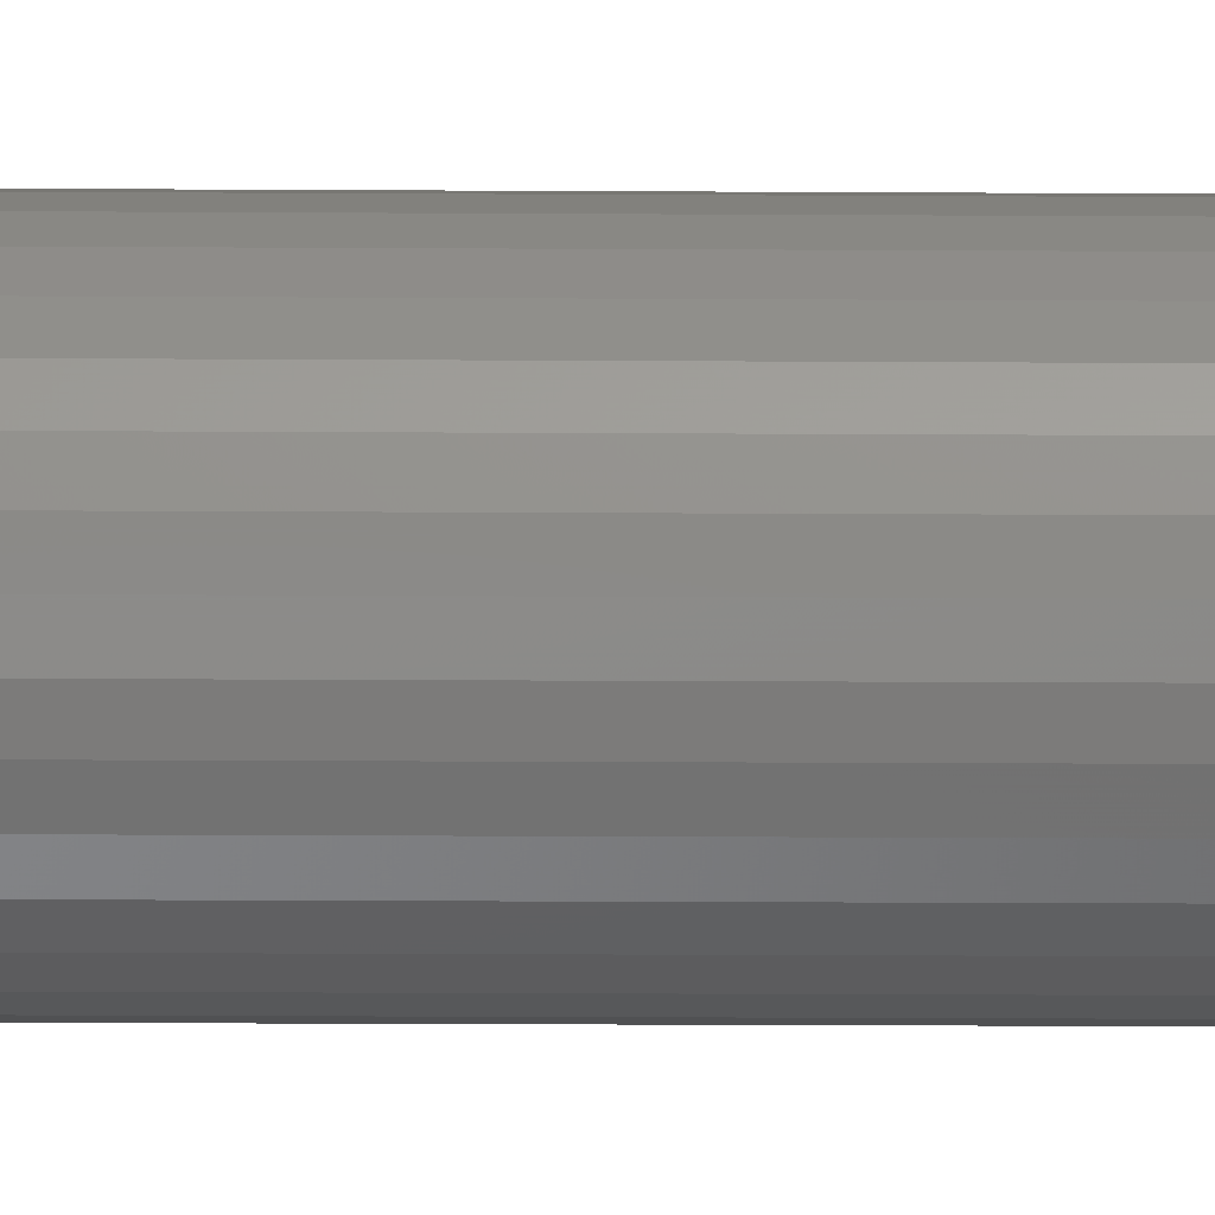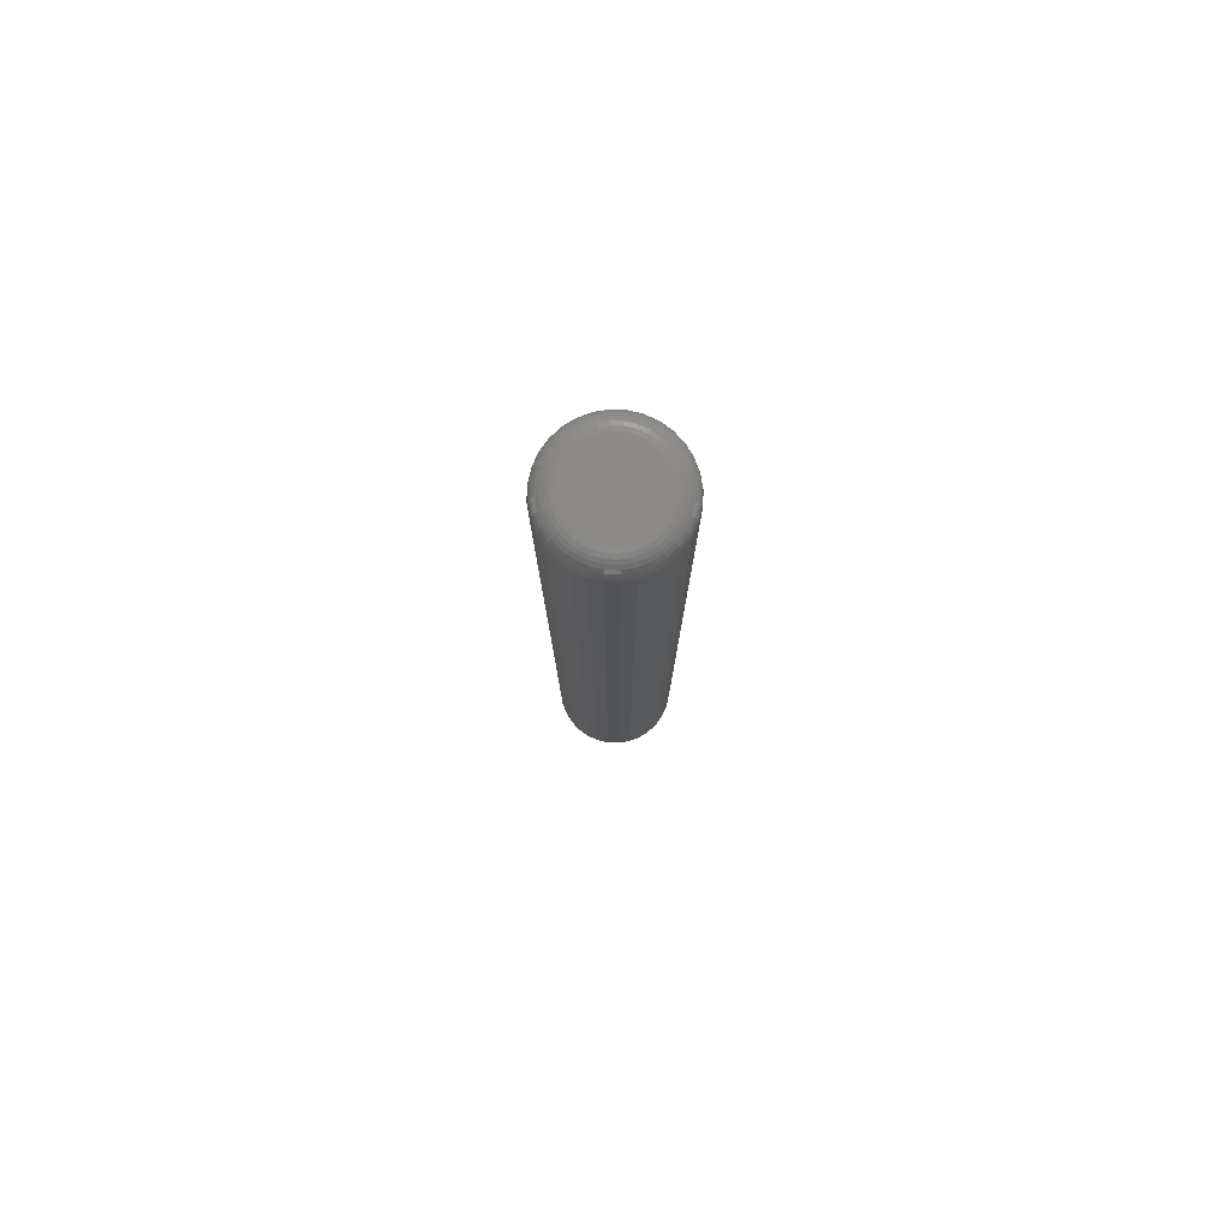
<metadata>
{"format":"stl","ext":"stl","renderer":"f3d","projection":"perspective","resolution":1024,"background":"white","views":[{"elev":-12.7,"azim":-91.0,"up":"+Z"},{"elev":79.8,"azim":7.4,"up":"+Y"}]}
</metadata>
<code>
# stl→obj: 352 verts, 700 faces
v 0.3316 -0.01562 0.09474
v 0.3316 -0.7422 0.09474
v 0.3307 -0.01562 0.0855
v 0.3307 -0.7422 0.0855
v 0.328 -0.01562 0.07661
v 0.328 -0.7422 0.07661
v 0.3236 -0.01562 0.06842
v 0.3236 -0.7422 0.06842
v 0.3177 -0.01562 0.06124
v 0.3177 -0.7422 0.06124
v 0.3105 -0.01562 0.05535
v 0.3105 -0.7422 0.05535
v 0.3023 -0.01562 0.05097
v 0.3023 -0.7422 0.05097
v 0.2935 -0.01562 0.04828
v 0.2935 -0.7422 0.04828
v 0.2842 -0.01562 0.04737
v 0.2842 -0.7422 0.04737
v 0.275 -0.01562 0.04828
v 0.275 -0.7422 0.04828
v 0.2661 -0.01562 0.05097
v 0.2661 -0.7422 0.05097
v 0.2579 -0.01562 0.05535
v 0.2579 -0.7422 0.05535
v 0.2507 -0.01562 0.06124
v 0.2507 -0.7422 0.06124
v 0.2448 -0.01562 0.06842
v 0.2448 -0.7422 0.06842
v 0.2404 -0.01562 0.07661
v 0.2404 -0.7422 0.07661
v 0.2378 -0.01562 0.0855
v 0.2378 -0.7422 0.0855
v 0.2368 -0.01562 0.09474
v 0.2368 -0.7422 0.09474
v 0.2378 -0.01562 0.104
v 0.2378 -0.7422 0.104
v 0.2404 -0.01562 0.1129
v 0.2404 -0.7422 0.1129
v 0.2448 -0.01562 0.1211
v 0.2448 -0.7422 0.1211
v 0.2507 -0.01562 0.1282
v 0.2507 -0.7422 0.1282
v 0.2579 -0.01562 0.1341
v 0.2579 -0.7422 0.1341
v 0.2661 -0.01562 0.1385
v 0.2661 -0.7422 0.1385
v 0.275 -0.01562 0.1412
v 0.275 -0.7422 0.1412
v 0.2842 -0.01562 0.1421
v 0.2842 -0.7422 0.1421
v 0.2935 -0.01562 0.1412
v 0.2935 -0.7422 0.1412
v 0.3023 -0.01562 0.1385
v 0.3023 -0.7422 0.1385
v 0.3105 -0.01562 0.1341
v 0.3105 -0.7422 0.1341
v 0.3177 -0.01562 0.1282
v 0.3177 -0.7422 0.1282
v 0.3236 -0.01562 0.1211
v 0.3236 -0.7422 0.1211
v 0.328 -0.01562 0.1129
v 0.328 -0.7422 0.1129
v 0.3307 -0.01562 0.104
v 0.3307 -0.7422 0.104
v 0.2842 -0.75 0.1265
v 0.278 -0.75 0.1259
v 0.2721 -0.75 0.1241
v 0.2904 -0.75 0.1259
v 0.2964 -0.75 0.1241
v 0.2666 -0.75 0.1211
v 0.3018 -0.75 0.1211
v 0.2618 -0.75 0.1172
v 0.3067 -0.75 0.1172
v 0.2578 -0.75 0.1124
v 0.3106 -0.75 0.1124
v 0.2549 -0.75 0.1069
v 0.3135 -0.75 0.1069
v 0.2531 -0.75 0.1009
v 0.3153 -0.75 0.1009
v 0.3153 -0.75 0.08854
v 0.2549 -0.75 0.08259
v 0.3135 -0.75 0.08259
v 0.2578 -0.75 0.0771
v 0.3106 -0.75 0.0771
v 0.2618 -0.75 0.07229
v 0.3067 -0.75 0.07229
v 0.2666 -0.75 0.06834
v 0.3018 -0.75 0.06834
v 0.2721 -0.75 0.06541
v 0.2964 -0.75 0.06541
v 0.278 -0.75 0.0636
v 0.2842 -0.75 0.06299
v 0.2904 -0.75 0.0636
v 0.316 -0.75 0.09474
v 0.2525 -0.75 0.09474
v 0.2531 -0.75 0.08854
v 0.2721 0 0.1241
v 0.278 0 0.1259
v 0.2842 0 0.1265
v 0.2904 0 0.1259
v 0.2964 0 0.1241
v 0.2666 0 0.1211
v 0.3018 0 0.1211
v 0.2618 0 0.1172
v 0.3067 0 0.1172
v 0.2578 0 0.1124
v 0.3106 0 0.1124
v 0.2549 0 0.1069
v 0.3135 0 0.1069
v 0.2531 0 0.1009
v 0.3153 0 0.1009
v 0.3135 0 0.08259
v 0.2549 0 0.08259
v 0.3153 0 0.08854
v 0.2578 0 0.0771
v 0.3106 0 0.0771
v 0.2618 0 0.07229
v 0.3067 0 0.07229
v 0.2666 0 0.06834
v 0.3018 0 0.06834
v 0.2721 0 0.06541
v 0.2964 0 0.06541
v 0.278 0 0.0636
v 0.2842 0 0.06299
v 0.2904 0 0.0636
v 0.2531 0 0.08854
v 0.2525 0 0.09474
v 0.316 0 0.09474
v 0.3313 -0.01258 0.09474
v 0.3304 -0.01258 0.08555
v 0.3304 -0.009646 0.09474
v 0.3295 -0.009646 0.08573
v 0.3289 -0.006944 0.09474
v 0.3281 -0.006944 0.08601
v 0.327 -0.004576 0.09474
v 0.3262 -0.004576 0.08639
v 0.3246 -0.002633 0.09474
v 0.3239 -0.002633 0.08685
v 0.3219 -0.001189 0.09474
v 0.3212 -0.001189 0.08738
v 0.319 -0.0003002 0.09474
v 0.3183 -0.0003002 0.08795
v 0.238 -0.01258 0.08555
v 0.2371 -0.01258 0.09474
v 0.2389 -0.009646 0.08573
v 0.238 -0.009646 0.09474
v 0.2403 -0.006944 0.08601
v 0.2395 -0.006944 0.09474
v 0.2422 -0.004576 0.08639
v 0.2414 -0.004576 0.09474
v 0.2446 -0.002633 0.08685
v 0.2438 -0.002633 0.09474
v 0.2472 -0.001189 0.08738
v 0.2465 -0.001189 0.09474
v 0.2501 -0.0003002 0.08795
v 0.2494 -0.0003002 0.09474
v 0.2407 -0.01258 0.07672
v 0.2415 -0.009646 0.07706
v 0.2429 -0.006944 0.07762
v 0.2447 -0.004576 0.07836
v 0.2469 -0.002633 0.07927
v 0.2494 -0.001189 0.0803
v 0.2521 -0.0003002 0.08142
v 0.2451 -0.01258 0.06859
v 0.2458 -0.009646 0.06908
v 0.247 -0.006944 0.06988
v 0.2486 -0.004576 0.07096
v 0.2506 -0.002633 0.07228
v 0.2528 -0.001189 0.07378
v 0.2553 -0.0003002 0.07541
v 0.2509 -0.01258 0.06145
v 0.2516 -0.009646 0.06208
v 0.2526 -0.006944 0.0631
v 0.254 -0.004576 0.06448
v 0.2556 -0.002633 0.06615
v 0.2575 -0.001189 0.06806
v 0.2596 -0.0003002 0.07014
v 0.2581 -0.01258 0.0556
v 0.2586 -0.009646 0.05634
v 0.2594 -0.006944 0.05754
v 0.2604 -0.004576 0.05916
v 0.2618 -0.002633 0.06113
v 0.2633 -0.001189 0.06337
v 0.2649 -0.0003002 0.06581
v 0.2662 -0.01258 0.05125
v 0.2665 -0.009646 0.05207
v 0.2671 -0.006944 0.05341
v 0.2678 -0.004576 0.0552
v 0.2687 -0.002633 0.05739
v 0.2698 -0.001189 0.05989
v 0.2709 -0.0003002 0.06259
v 0.275 -0.01258 0.04857
v 0.2752 -0.009646 0.04945
v 0.2755 -0.006944 0.05086
v 0.2759 -0.004576 0.05277
v 0.2763 -0.002633 0.05509
v 0.2769 -0.001189 0.05774
v 0.2774 -0.0003002 0.06061
v 0.2842 -0.01258 0.04767
v 0.2842 -0.009646 0.04856
v 0.2842 -0.006944 0.05
v 0.2842 -0.004576 0.05194
v 0.2842 -0.002633 0.05431
v 0.2842 -0.001189 0.05701
v 0.2842 -0.0003002 0.05995
v 0.2934 -0.01258 0.04857
v 0.2932 -0.009646 0.04945
v 0.2929 -0.006944 0.05086
v 0.2926 -0.004576 0.05277
v 0.2921 -0.002633 0.05509
v 0.2916 -0.001189 0.05774
v 0.291 -0.0003002 0.06061
v 0.3022 -0.01258 0.05125
v 0.3019 -0.009646 0.05207
v 0.3013 -0.006944 0.05341
v 0.3006 -0.004576 0.0552
v 0.2997 -0.002633 0.05739
v 0.2986 -0.001189 0.05989
v 0.2975 -0.0003002 0.06259
v 0.3104 -0.01258 0.0556
v 0.3099 -0.009646 0.05634
v 0.3091 -0.006944 0.05754
v 0.308 -0.004576 0.05916
v 0.3067 -0.002633 0.06113
v 0.3052 -0.001189 0.06337
v 0.3035 -0.0003002 0.06581
v 0.3175 -0.01258 0.06145
v 0.3169 -0.009646 0.06208
v 0.3158 -0.006944 0.0631
v 0.3145 -0.004576 0.06448
v 0.3128 -0.002633 0.06615
v 0.3109 -0.001189 0.06806
v 0.3088 -0.0003002 0.07014
v 0.3233 -0.01258 0.06859
v 0.3226 -0.009646 0.06908
v 0.3214 -0.006944 0.06988
v 0.3198 -0.004576 0.07096
v 0.3178 -0.002633 0.07228
v 0.3156 -0.001189 0.07378
v 0.3131 -0.0003002 0.07541
v 0.3277 -0.01258 0.07672
v 0.3269 -0.009646 0.07706
v 0.3255 -0.006944 0.07762
v 0.3237 -0.004576 0.07836
v 0.3216 -0.002633 0.07927
v 0.3191 -0.001189 0.0803
v 0.3164 -0.0003002 0.08142
v 0.238 -0.01258 0.1039
v 0.2389 -0.009646 0.1037
v 0.2403 -0.006944 0.1035
v 0.2422 -0.004576 0.1031
v 0.2446 -0.002633 0.1026
v 0.2472 -0.001189 0.1021
v 0.2501 -0.0003002 0.1015
v 0.3304 -0.01258 0.1039
v 0.3295 -0.009646 0.1037
v 0.3281 -0.006944 0.1035
v 0.3262 -0.004576 0.1031
v 0.3239 -0.002633 0.1026
v 0.3212 -0.001189 0.1021
v 0.3183 -0.0003002 0.1015
v 0.3277 -0.01258 0.1127
v 0.3269 -0.009646 0.1124
v 0.3255 -0.006944 0.1119
v 0.3237 -0.004576 0.1111
v 0.3216 -0.002633 0.1102
v 0.3191 -0.001189 0.1092
v 0.3164 -0.0003002 0.1081
v 0.3233 -0.01258 0.1209
v 0.3226 -0.009646 0.1204
v 0.3214 -0.006944 0.1196
v 0.3198 -0.004576 0.1185
v 0.3178 -0.002633 0.1172
v 0.3156 -0.001189 0.1157
v 0.3131 -0.0003002 0.1141
v 0.3175 -0.01258 0.128
v 0.3169 -0.009646 0.1274
v 0.3158 -0.006944 0.1264
v 0.3145 -0.004576 0.125
v 0.3128 -0.002633 0.1233
v 0.3109 -0.001189 0.1214
v 0.3088 -0.0003002 0.1193
v 0.3104 -0.01258 0.1339
v 0.3099 -0.009646 0.1331
v 0.3091 -0.006944 0.1319
v 0.308 -0.004576 0.1303
v 0.3067 -0.002633 0.1283
v 0.3052 -0.001189 0.1261
v 0.3035 -0.0003002 0.1237
v 0.3022 -0.01258 0.1382
v 0.3019 -0.009646 0.1374
v 0.3013 -0.006944 0.1361
v 0.3006 -0.004576 0.1343
v 0.2997 -0.002633 0.1321
v 0.2986 -0.001189 0.1296
v 0.2975 -0.0003002 0.1269
v 0.2934 -0.01258 0.1409
v 0.2932 -0.009646 0.14
v 0.2929 -0.006944 0.1386
v 0.2926 -0.004576 0.1367
v 0.2921 -0.002633 0.1344
v 0.2916 -0.001189 0.1317
v 0.291 -0.0003002 0.1289
v 0.2842 -0.01258 0.1418
v 0.2842 -0.009646 0.1409
v 0.2842 -0.006944 0.1395
v 0.2842 -0.004576 0.1375
v 0.2842 -0.002633 0.1352
v 0.2842 -0.001189 0.1325
v 0.2842 -0.0003002 0.1295
v 0.275 -0.01258 0.1409
v 0.2752 -0.009646 0.14
v 0.2755 -0.006944 0.1386
v 0.2759 -0.004576 0.1367
v 0.2763 -0.002633 0.1344
v 0.2769 -0.001189 0.1317
v 0.2774 -0.0003002 0.1289
v 0.2662 -0.01258 0.1382
v 0.2665 -0.009646 0.1374
v 0.2671 -0.006944 0.1361
v 0.2678 -0.004576 0.1343
v 0.2687 -0.002633 0.1321
v 0.2698 -0.001189 0.1296
v 0.2709 -0.0003002 0.1269
v 0.2581 -0.01258 0.1339
v 0.2586 -0.009646 0.1331
v 0.2594 -0.006944 0.1319
v 0.2604 -0.004576 0.1303
v 0.2618 -0.002633 0.1283
v 0.2633 -0.001189 0.1261
v 0.2649 -0.0003002 0.1237
v 0.2509 -0.01258 0.128
v 0.2516 -0.009646 0.1274
v 0.2526 -0.006944 0.1264
v 0.254 -0.004576 0.125
v 0.2556 -0.002633 0.1233
v 0.2575 -0.001189 0.1214
v 0.2596 -0.0003002 0.1193
v 0.2451 -0.01258 0.1209
v 0.2458 -0.009646 0.1204
v 0.247 -0.006944 0.1196
v 0.2486 -0.004576 0.1185
v 0.2506 -0.002633 0.1172
v 0.2528 -0.001189 0.1157
v 0.2553 -0.0003002 0.1141
v 0.2407 -0.01258 0.1127
v 0.2415 -0.009646 0.1124
v 0.2429 -0.006944 0.1119
v 0.2447 -0.004576 0.1111
v 0.2469 -0.002633 0.1102
v 0.2494 -0.001189 0.1092
v 0.2521 -0.0003002 0.1081
f 1 2 3
f 3 2 4
f 3 4 5
f 5 4 6
f 5 6 7
f 7 6 8
f 7 8 9
f 9 8 10
f 9 10 11
f 11 10 12
f 11 12 13
f 13 12 14
f 13 14 15
f 15 14 16
f 15 16 17
f 17 16 18
f 17 18 19
f 19 18 20
f 19 20 21
f 21 20 22
f 21 22 23
f 23 22 24
f 23 24 25
f 25 24 26
f 25 26 27
f 27 26 28
f 27 28 29
f 29 28 30
f 29 30 31
f 31 30 32
f 31 32 33
f 33 32 34
f 33 34 35
f 35 34 36
f 35 36 37
f 37 36 38
f 37 38 39
f 39 38 40
f 39 40 41
f 41 40 42
f 41 42 43
f 43 42 44
f 43 44 45
f 45 44 46
f 45 46 47
f 47 46 48
f 47 48 49
f 49 48 50
f 49 50 51
f 51 50 52
f 51 52 53
f 53 52 54
f 53 54 55
f 55 54 56
f 55 56 57
f 57 56 58
f 57 58 59
f 59 58 60
f 59 60 61
f 61 60 62
f 61 62 63
f 63 62 64
f 63 64 1
f 1 64 2
f 65 66 67
f 68 65 67
f 68 67 69
f 69 67 70
f 69 70 71
f 71 70 72
f 71 72 73
f 73 72 74
f 73 74 75
f 75 74 76
f 75 76 77
f 77 76 78
f 77 78 79
f 80 81 82
f 82 81 83
f 82 83 84
f 84 83 85
f 84 85 86
f 86 85 87
f 86 87 88
f 88 87 89
f 88 89 90
f 90 89 91
f 90 91 92
f 90 92 93
f 79 78 94
f 94 78 95
f 94 95 80
f 80 95 96
f 80 96 81
f 76 38 36
f 77 79 62
f 77 62 60
f 77 60 58
f 75 77 58
f 73 75 58
f 73 58 56
f 73 56 54
f 71 73 54
f 69 71 54
f 69 54 52
f 69 52 50
f 68 69 50
f 65 68 50
f 65 50 48
f 65 48 46
f 66 65 46
f 67 66 46
f 67 46 44
f 67 44 42
f 70 67 42
f 72 70 42
f 72 42 40
f 72 40 38
f 74 72 38
f 76 74 38
f 94 2 64
f 94 64 62
f 94 62 79
f 34 95 78
f 34 78 76
f 34 76 36
f 82 6 4
f 81 96 30
f 81 30 28
f 81 28 26
f 83 81 26
f 85 83 26
f 85 26 24
f 85 24 22
f 87 85 22
f 89 87 22
f 89 22 20
f 89 20 18
f 91 89 18
f 92 91 18
f 92 18 16
f 92 16 14
f 93 92 14
f 90 93 14
f 90 14 12
f 90 12 10
f 88 90 10
f 86 88 10
f 86 10 8
f 86 8 6
f 84 86 6
f 82 84 6
f 95 34 32
f 95 32 30
f 95 30 96
f 2 94 80
f 2 80 82
f 2 82 4
f 97 98 99
f 97 99 100
f 101 97 100
f 102 97 101
f 103 102 101
f 104 102 103
f 105 104 103
f 106 104 105
f 107 106 105
f 108 106 107
f 109 108 107
f 110 108 109
f 111 110 109
f 112 113 114
f 115 113 112
f 116 115 112
f 117 115 116
f 118 117 116
f 119 117 118
f 120 119 118
f 121 119 120
f 122 121 120
f 123 121 122
f 124 123 122
f 125 124 122
f 113 126 114
f 114 126 127
f 114 127 128
f 128 127 110
f 128 110 111
f 1 3 129
f 129 3 130
f 129 130 131
f 131 130 132
f 131 132 133
f 133 132 134
f 133 134 135
f 135 134 136
f 135 136 137
f 137 136 138
f 137 138 139
f 139 138 140
f 139 140 141
f 141 140 142
f 141 142 128
f 128 142 114
f 31 33 143
f 143 33 144
f 143 144 145
f 145 144 146
f 145 146 147
f 147 146 148
f 147 148 149
f 149 148 150
f 149 150 151
f 151 150 152
f 151 152 153
f 153 152 154
f 153 154 155
f 155 154 156
f 155 156 126
f 126 156 127
f 29 31 157
f 157 31 143
f 157 143 158
f 158 143 145
f 158 145 159
f 159 145 147
f 159 147 160
f 160 147 149
f 160 149 161
f 161 149 151
f 161 151 162
f 162 151 153
f 162 153 163
f 163 153 155
f 163 155 113
f 113 155 126
f 27 29 164
f 164 29 157
f 164 157 165
f 165 157 158
f 165 158 166
f 166 158 159
f 166 159 167
f 167 159 160
f 167 160 168
f 168 160 161
f 168 161 169
f 169 161 162
f 169 162 170
f 170 162 163
f 170 163 115
f 115 163 113
f 25 27 171
f 171 27 164
f 171 164 172
f 172 164 165
f 172 165 173
f 173 165 166
f 173 166 174
f 174 166 167
f 174 167 175
f 175 167 168
f 175 168 176
f 176 168 169
f 176 169 177
f 177 169 170
f 177 170 117
f 117 170 115
f 23 25 178
f 178 25 171
f 178 171 179
f 179 171 172
f 179 172 180
f 180 172 173
f 180 173 181
f 181 173 174
f 181 174 182
f 182 174 175
f 182 175 183
f 183 175 176
f 183 176 184
f 184 176 177
f 184 177 119
f 119 177 117
f 21 23 185
f 185 23 178
f 185 178 186
f 186 178 179
f 186 179 187
f 187 179 180
f 187 180 188
f 188 180 181
f 188 181 189
f 189 181 182
f 189 182 190
f 190 182 183
f 190 183 191
f 191 183 184
f 191 184 121
f 121 184 119
f 19 21 192
f 192 21 185
f 192 185 193
f 193 185 186
f 193 186 194
f 194 186 187
f 194 187 195
f 195 187 188
f 195 188 196
f 196 188 189
f 196 189 197
f 197 189 190
f 197 190 198
f 198 190 191
f 198 191 123
f 123 191 121
f 17 19 199
f 199 19 192
f 199 192 200
f 200 192 193
f 200 193 201
f 201 193 194
f 201 194 202
f 202 194 195
f 202 195 203
f 203 195 196
f 203 196 204
f 204 196 197
f 204 197 205
f 205 197 198
f 205 198 124
f 124 198 123
f 15 17 206
f 206 17 199
f 206 199 207
f 207 199 200
f 207 200 208
f 208 200 201
f 208 201 209
f 209 201 202
f 209 202 210
f 210 202 203
f 210 203 211
f 211 203 204
f 211 204 212
f 212 204 205
f 212 205 125
f 125 205 124
f 13 15 213
f 213 15 206
f 213 206 214
f 214 206 207
f 214 207 215
f 215 207 208
f 215 208 216
f 216 208 209
f 216 209 217
f 217 209 210
f 217 210 218
f 218 210 211
f 218 211 219
f 219 211 212
f 219 212 122
f 122 212 125
f 11 13 220
f 220 13 213
f 220 213 221
f 221 213 214
f 221 214 222
f 222 214 215
f 222 215 223
f 223 215 216
f 223 216 224
f 224 216 217
f 224 217 225
f 225 217 218
f 225 218 226
f 226 218 219
f 226 219 120
f 120 219 122
f 9 11 227
f 227 11 220
f 227 220 228
f 228 220 221
f 228 221 229
f 229 221 222
f 229 222 230
f 230 222 223
f 230 223 231
f 231 223 224
f 231 224 232
f 232 224 225
f 232 225 233
f 233 225 226
f 233 226 118
f 118 226 120
f 7 9 234
f 234 9 227
f 234 227 235
f 235 227 228
f 235 228 236
f 236 228 229
f 236 229 237
f 237 229 230
f 237 230 238
f 238 230 231
f 238 231 239
f 239 231 232
f 239 232 240
f 240 232 233
f 240 233 116
f 116 233 118
f 5 7 241
f 241 7 234
f 241 234 242
f 242 234 235
f 242 235 243
f 243 235 236
f 243 236 244
f 244 236 237
f 244 237 245
f 245 237 238
f 245 238 246
f 246 238 239
f 246 239 247
f 247 239 240
f 247 240 112
f 112 240 116
f 3 5 130
f 130 5 241
f 130 241 132
f 132 241 242
f 132 242 134
f 134 242 243
f 134 243 136
f 136 243 244
f 136 244 138
f 138 244 245
f 138 245 140
f 140 245 246
f 140 246 142
f 142 246 247
f 142 247 114
f 114 247 112
f 33 35 144
f 144 35 248
f 144 248 146
f 146 248 249
f 146 249 148
f 148 249 250
f 148 250 150
f 150 250 251
f 150 251 152
f 152 251 252
f 152 252 154
f 154 252 253
f 154 253 156
f 156 253 254
f 156 254 127
f 127 254 110
f 63 1 255
f 255 1 129
f 255 129 256
f 256 129 131
f 256 131 257
f 257 131 133
f 257 133 258
f 258 133 135
f 258 135 259
f 259 135 137
f 259 137 260
f 260 137 139
f 260 139 261
f 261 139 141
f 261 141 111
f 111 141 128
f 61 63 262
f 262 63 255
f 262 255 263
f 263 255 256
f 263 256 264
f 264 256 257
f 264 257 265
f 265 257 258
f 265 258 266
f 266 258 259
f 266 259 267
f 267 259 260
f 267 260 268
f 268 260 261
f 268 261 109
f 109 261 111
f 59 61 269
f 269 61 262
f 269 262 270
f 270 262 263
f 270 263 271
f 271 263 264
f 271 264 272
f 272 264 265
f 272 265 273
f 273 265 266
f 273 266 274
f 274 266 267
f 274 267 275
f 275 267 268
f 275 268 107
f 107 268 109
f 57 59 276
f 276 59 269
f 276 269 277
f 277 269 270
f 277 270 278
f 278 270 271
f 278 271 279
f 279 271 272
f 279 272 280
f 280 272 273
f 280 273 281
f 281 273 274
f 281 274 282
f 282 274 275
f 282 275 105
f 105 275 107
f 55 57 283
f 283 57 276
f 283 276 284
f 284 276 277
f 284 277 285
f 285 277 278
f 285 278 286
f 286 278 279
f 286 279 287
f 287 279 280
f 287 280 288
f 288 280 281
f 288 281 289
f 289 281 282
f 289 282 103
f 103 282 105
f 53 55 290
f 290 55 283
f 290 283 291
f 291 283 284
f 291 284 292
f 292 284 285
f 292 285 293
f 293 285 286
f 293 286 294
f 294 286 287
f 294 287 295
f 295 287 288
f 295 288 296
f 296 288 289
f 296 289 101
f 101 289 103
f 51 53 297
f 297 53 290
f 297 290 298
f 298 290 291
f 298 291 299
f 299 291 292
f 299 292 300
f 300 292 293
f 300 293 301
f 301 293 294
f 301 294 302
f 302 294 295
f 302 295 303
f 303 295 296
f 303 296 100
f 100 296 101
f 49 51 304
f 304 51 297
f 304 297 305
f 305 297 298
f 305 298 306
f 306 298 299
f 306 299 307
f 307 299 300
f 307 300 308
f 308 300 301
f 308 301 309
f 309 301 302
f 309 302 310
f 310 302 303
f 310 303 99
f 99 303 100
f 47 49 311
f 311 49 304
f 311 304 312
f 312 304 305
f 312 305 313
f 313 305 306
f 313 306 314
f 314 306 307
f 314 307 315
f 315 307 308
f 315 308 316
f 316 308 309
f 316 309 317
f 317 309 310
f 317 310 98
f 98 310 99
f 45 47 318
f 318 47 311
f 318 311 319
f 319 311 312
f 319 312 320
f 320 312 313
f 320 313 321
f 321 313 314
f 321 314 322
f 322 314 315
f 322 315 323
f 323 315 316
f 323 316 324
f 324 316 317
f 324 317 97
f 97 317 98
f 43 45 325
f 325 45 318
f 325 318 326
f 326 318 319
f 326 319 327
f 327 319 320
f 327 320 328
f 328 320 321
f 328 321 329
f 329 321 322
f 329 322 330
f 330 322 323
f 330 323 331
f 331 323 324
f 331 324 102
f 102 324 97
f 41 43 332
f 332 43 325
f 332 325 333
f 333 325 326
f 333 326 334
f 334 326 327
f 334 327 335
f 335 327 328
f 335 328 336
f 336 328 329
f 336 329 337
f 337 329 330
f 337 330 338
f 338 330 331
f 338 331 104
f 104 331 102
f 39 41 339
f 339 41 332
f 339 332 340
f 340 332 333
f 340 333 341
f 341 333 334
f 341 334 342
f 342 334 335
f 342 335 343
f 343 335 336
f 343 336 344
f 344 336 337
f 344 337 345
f 345 337 338
f 345 338 106
f 106 338 104
f 37 39 346
f 346 39 339
f 346 339 347
f 347 339 340
f 347 340 348
f 348 340 341
f 348 341 349
f 349 341 342
f 349 342 350
f 350 342 343
f 350 343 351
f 351 343 344
f 351 344 352
f 352 344 345
f 352 345 108
f 108 345 106
f 35 37 248
f 248 37 346
f 248 346 249
f 249 346 347
f 249 347 250
f 250 347 348
f 250 348 251
f 251 348 349
f 251 349 252
f 252 349 350
f 252 350 253
f 253 350 351
f 253 351 254
f 254 351 352
f 254 352 110
f 110 352 108

</code>
